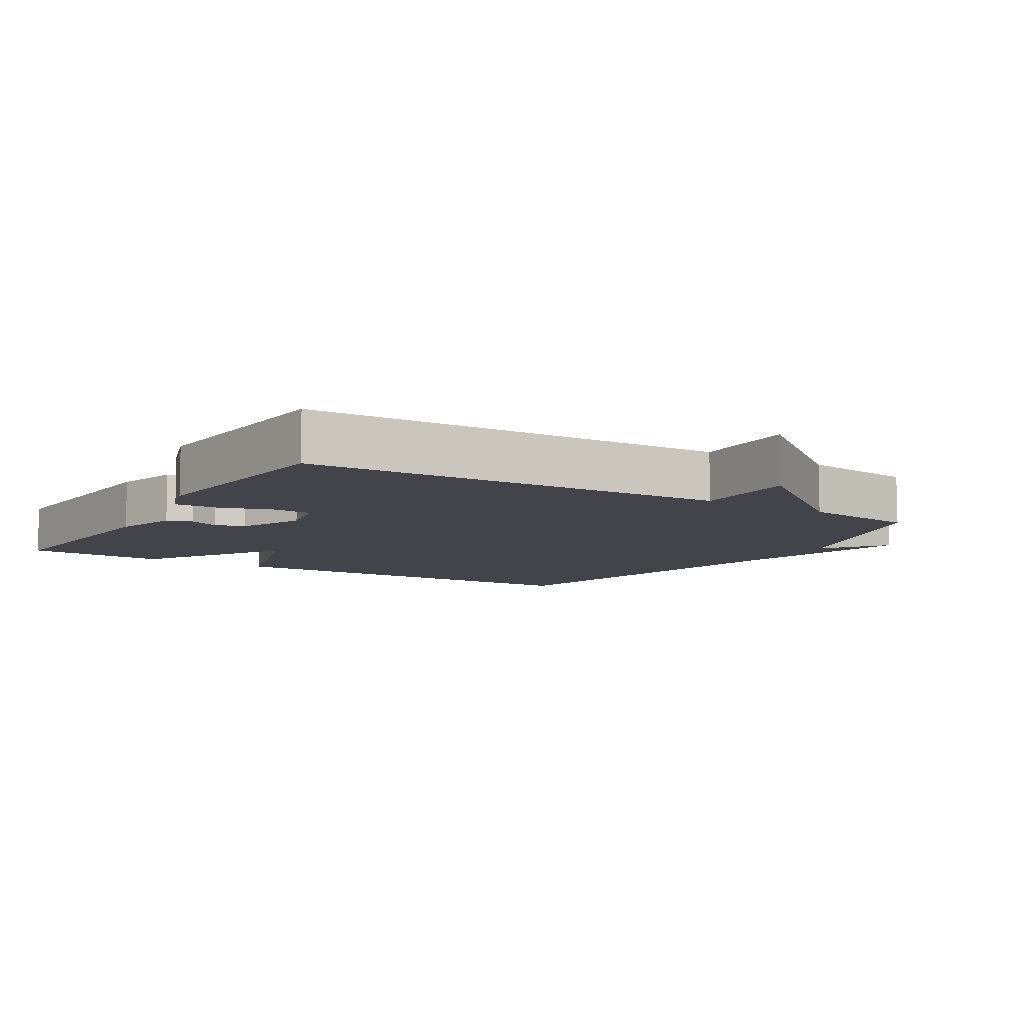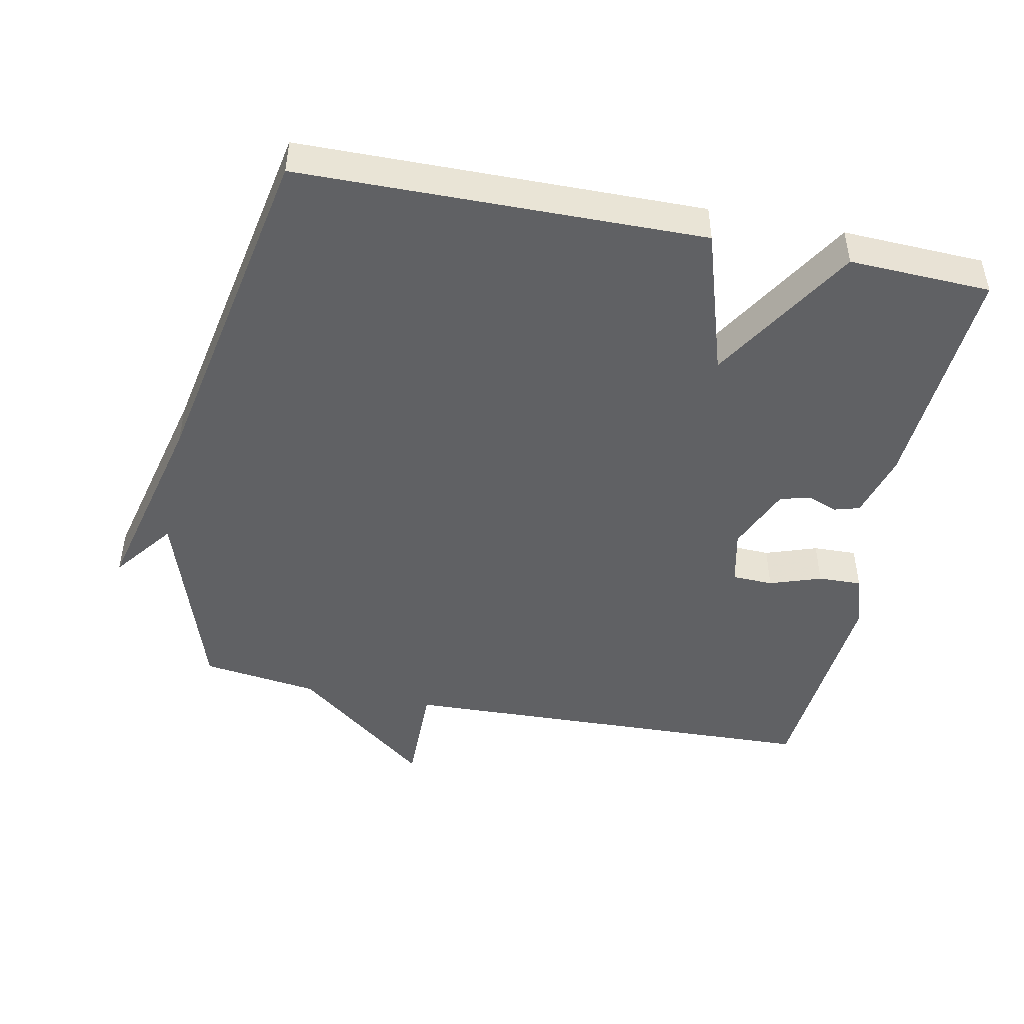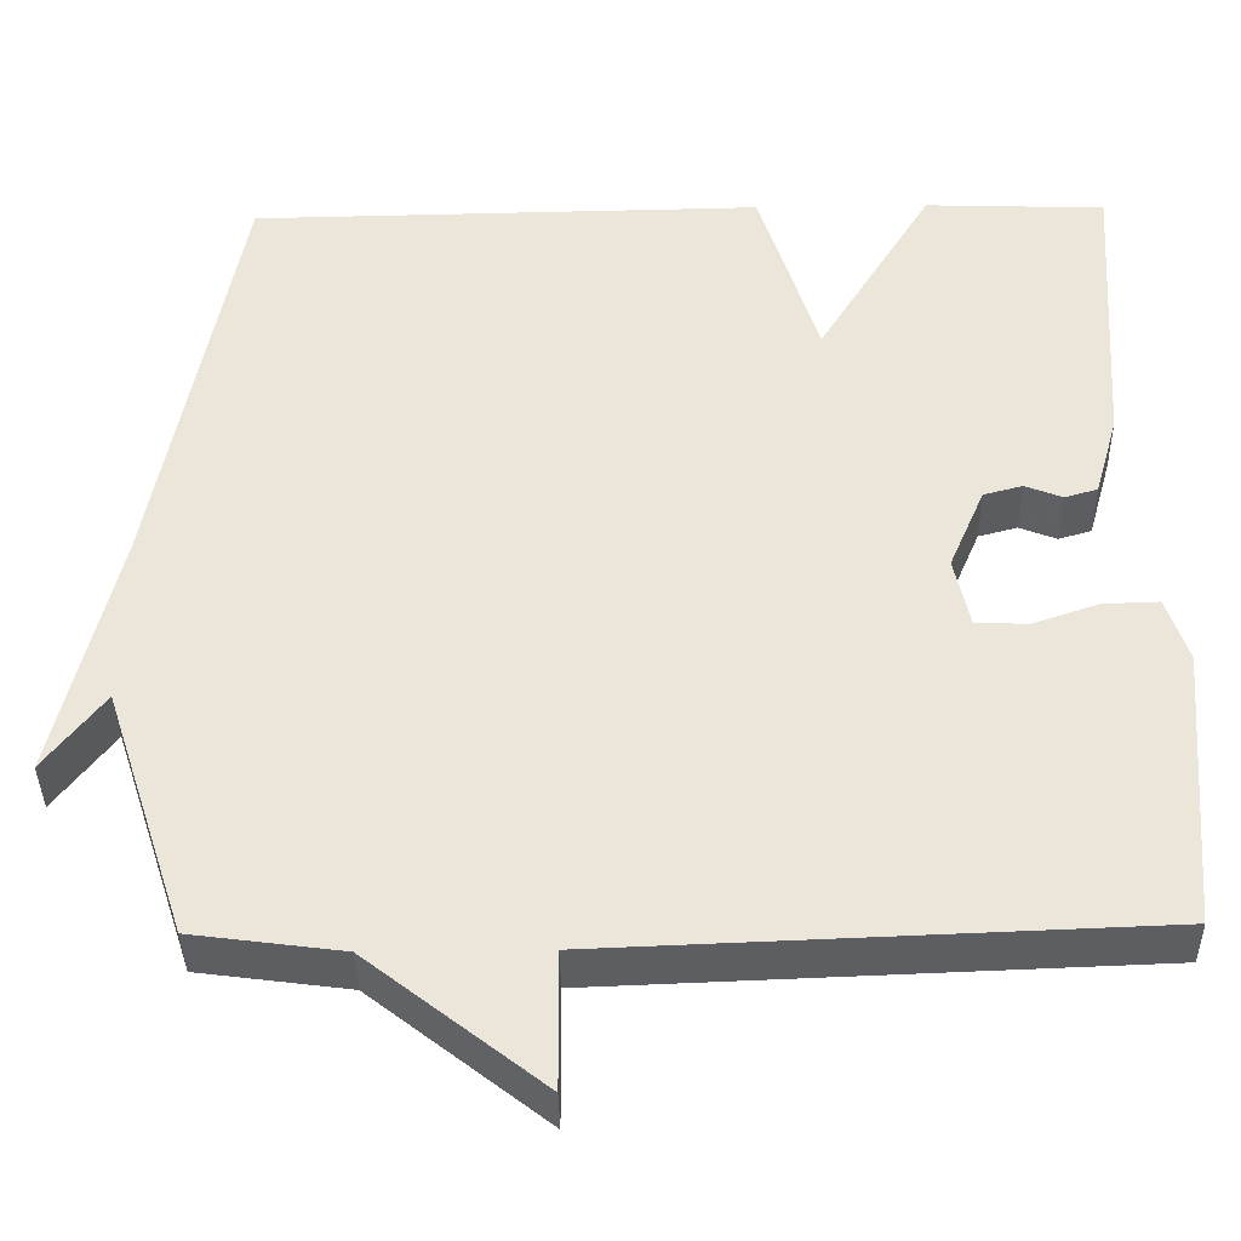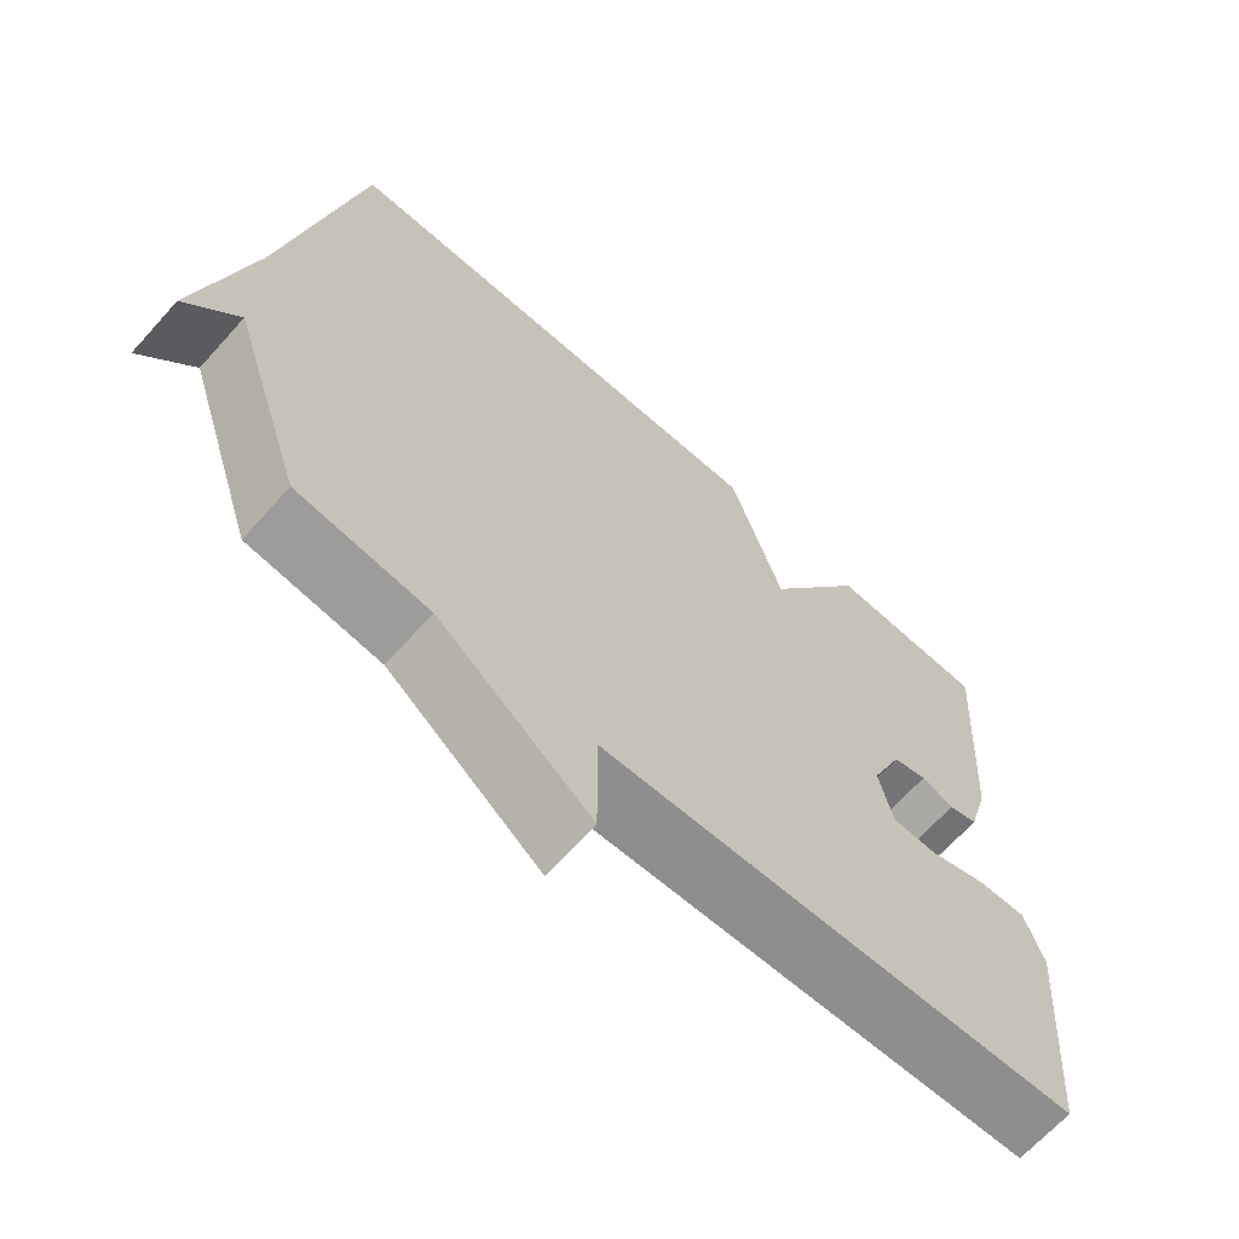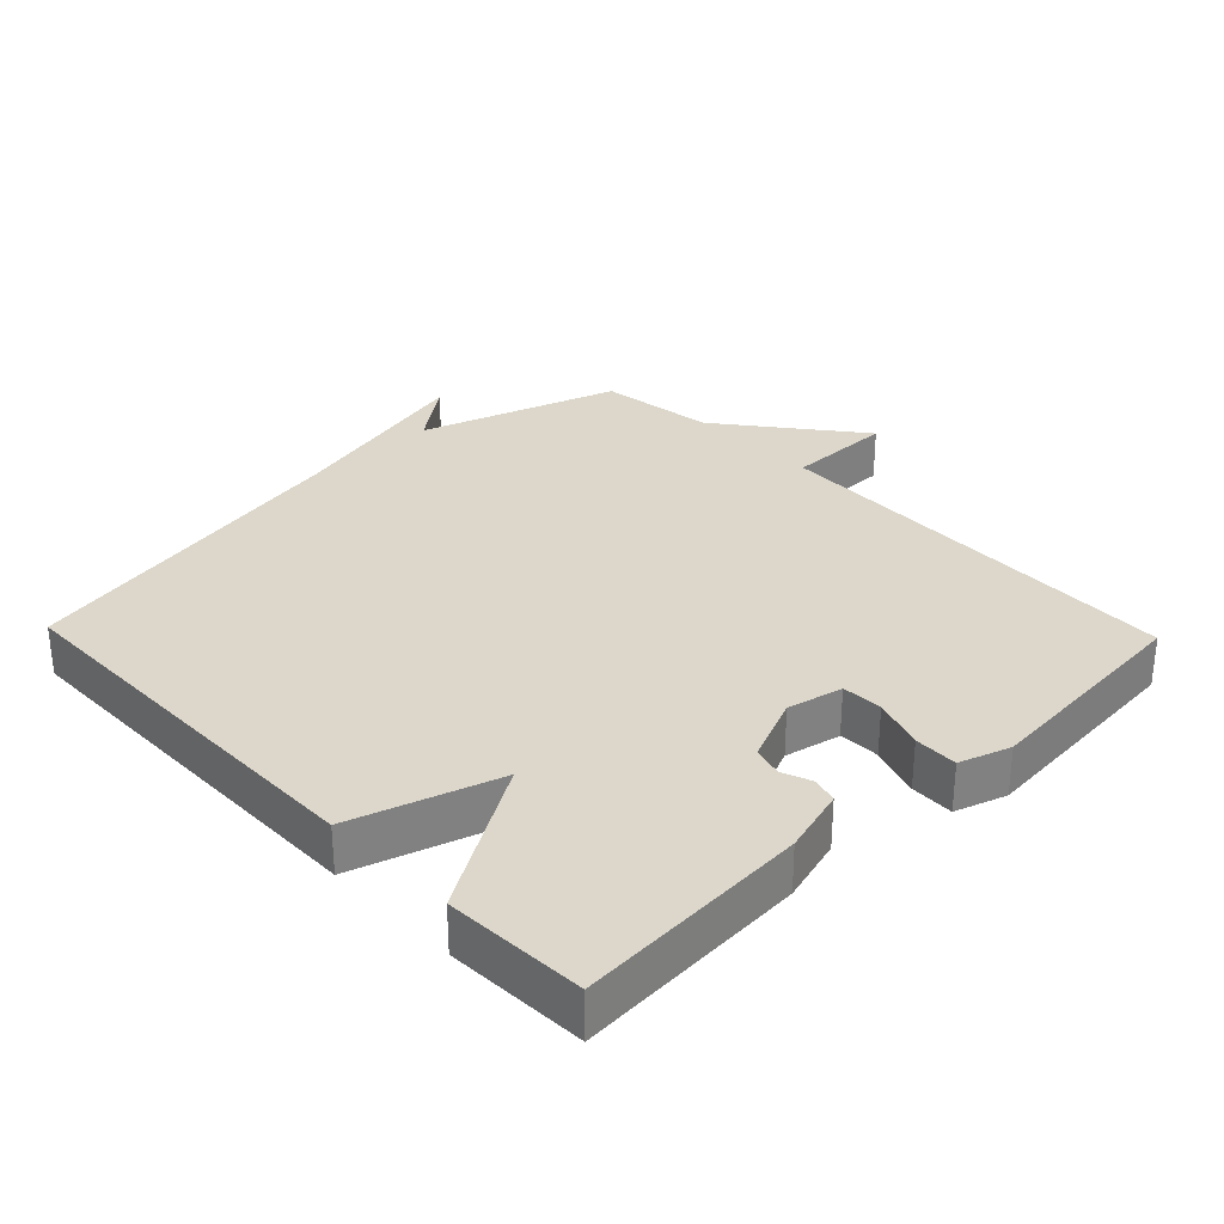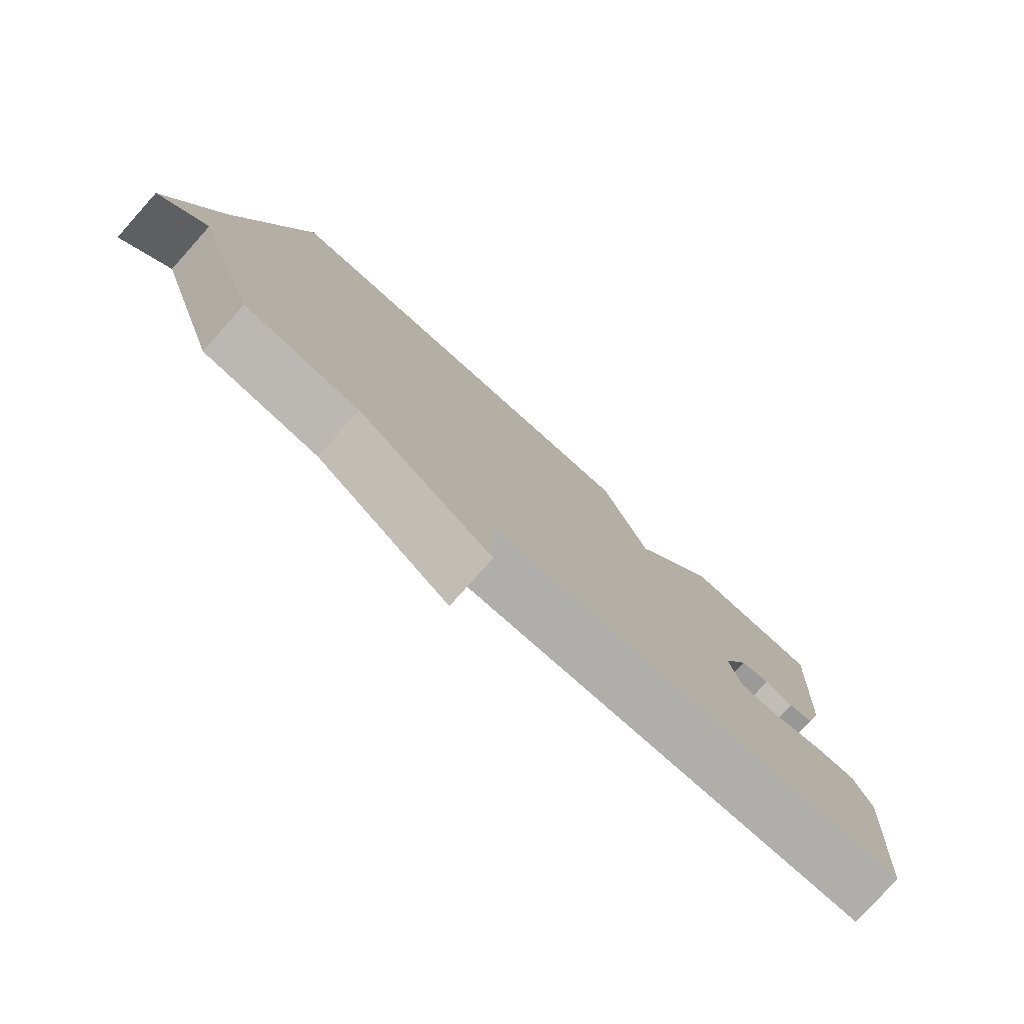
<metadata>
{"format":"obj","ext":"obj","renderer":"f3d","projection":"perspective","resolution":1024,"background":"white","views":[{"elev":-8.5,"azim":148.3,"up":"+Y"},{"elev":-47.0,"azim":-11.5,"up":"+Y"},{"elev":-38.7,"azim":1.0,"up":"+Z"},{"elev":-66.2,"azim":-41.9,"up":"+Z"},{"elev":30.8,"azim":46.1,"up":"+Y"},{"elev":-79.1,"azim":-41.9,"up":"+Z"}]}
</metadata>
<code>
v -0.5 0.07 0.5
v 0.092 0.07 0.508
v 0.16 0.07 0.292
v 0.292 0.07 0.508
v 0.5 0.07 0.5
v 0.478 0.07 0.157
v 0.451 0.07 0.061
v 0.413 0.07 0.05
v 0.37 0.07 0.067
v 0.325 0.07 0.055
v 0.284 0.07 -0.041
v 0.302 0.07 -0.123
v 0.362 0.07 -0.125
v 0.438 0.07 -0.099
v 0.502 0.07 -0.097
v 0.527 0.07 -0.172
v 0.5 0.07 -0.5
v -0.128 0.07 -0.523
v -0.127 0.07 -0.681
v -0.328 0.07 -0.523
v -0.5 0.07 -0.5
v -0.596 0.07 -0.208
v -0.665 0.07 -0.298
v -0.596 0.07 -0.008
v -0.5 0 0.5
v 0.092 0 0.508
v 0.16 0 0.292
v 0.292 0 0.508
v 0.5 0 0.5
v 0.478 0 0.157
v 0.451 0 0.061
v 0.413 0 0.05
v 0.37 0 0.067
v 0.325 0 0.055
v 0.284 0 -0.041
v 0.302 0 -0.123
v 0.362 0 -0.125
v 0.438 0 -0.099
v 0.502 0 -0.097
v 0.527 0 -0.172
v 0.5 0 -0.5
v -0.128 0 -0.523
v -0.127 0 -0.681
v -0.328 0 -0.523
v -0.5 0 -0.5
v -0.596 0 -0.208
v -0.665 0 -0.298
v -0.596 0 -0.008
f 22 23 24
f 1 2 3
f 24 1 3
f 22 24 3
f 21 22 3
f 20 21 3
f 18 19 20
f 17 18 20
f 16 17 20
f 15 16 20
f 14 15 20
f 13 14 20
f 12 13 20
f 11 12 20 3
f 3 4 5
f 11 3 5
f 10 11 5
f 9 10 5 6
f 6 7 8 9
f 48 47 46
f 27 26 25
f 27 25 48
f 27 48 46
f 27 46 45
f 27 45 44
f 44 43 42
f 44 42 41
f 44 41 40
f 44 40 39
f 44 39 38
f 44 38 37
f 44 37 36
f 27 44 36 35
f 29 28 27
f 29 27 35
f 29 35 34
f 30 29 34 33
f 33 32 31 30
f 1 25 26 2
f 2 26 27 3
f 3 27 28 4
f 4 28 29 5
f 5 29 30 6
f 6 30 31 7
f 7 31 32 8
f 8 32 33 9
f 9 33 34 10
f 10 34 35 11
f 11 35 36 12
f 12 36 37 13
f 13 37 38 14
f 14 38 39 15
f 15 39 40 16
f 16 40 41 17
f 17 41 42 18
f 18 42 43 19
f 19 43 44 20
f 20 44 45 21
f 21 45 46 22
f 22 46 47 23
f 23 47 48 24
f 24 48 25 1

</code>
